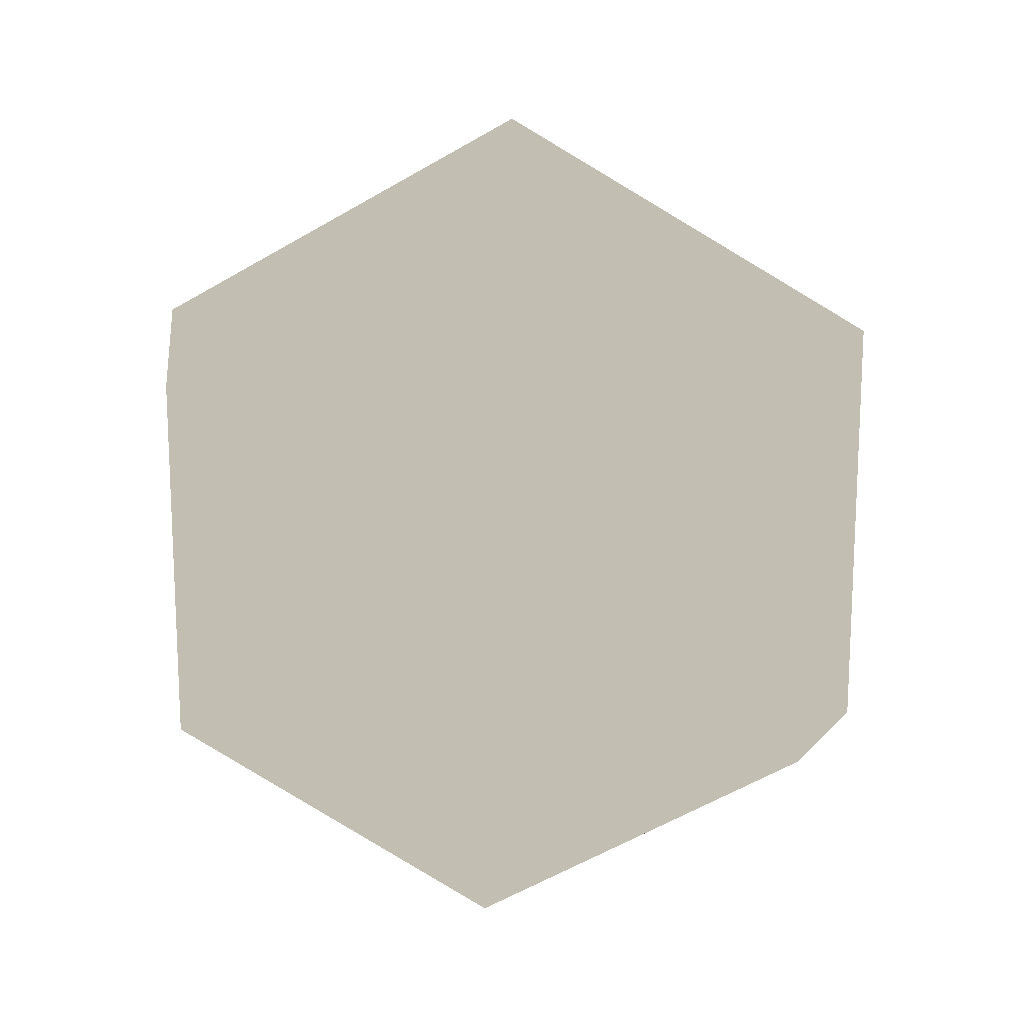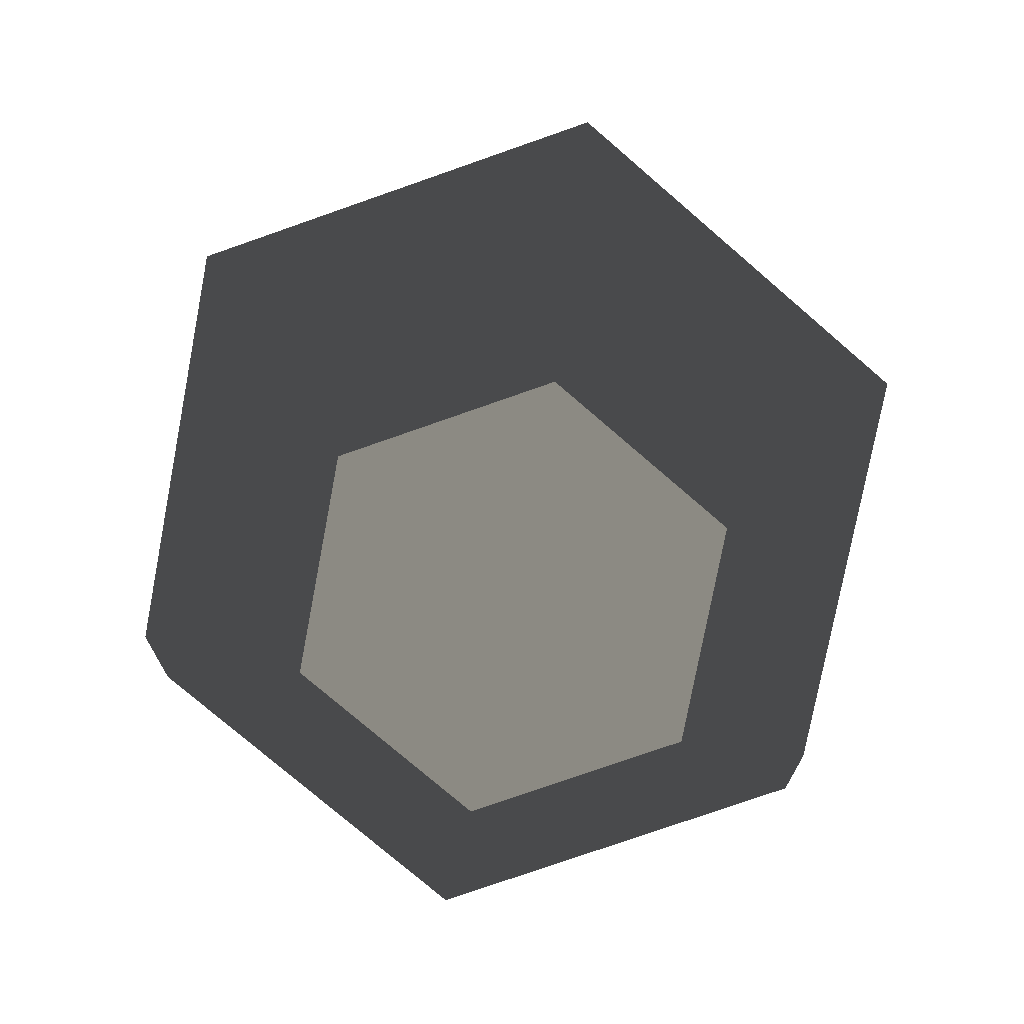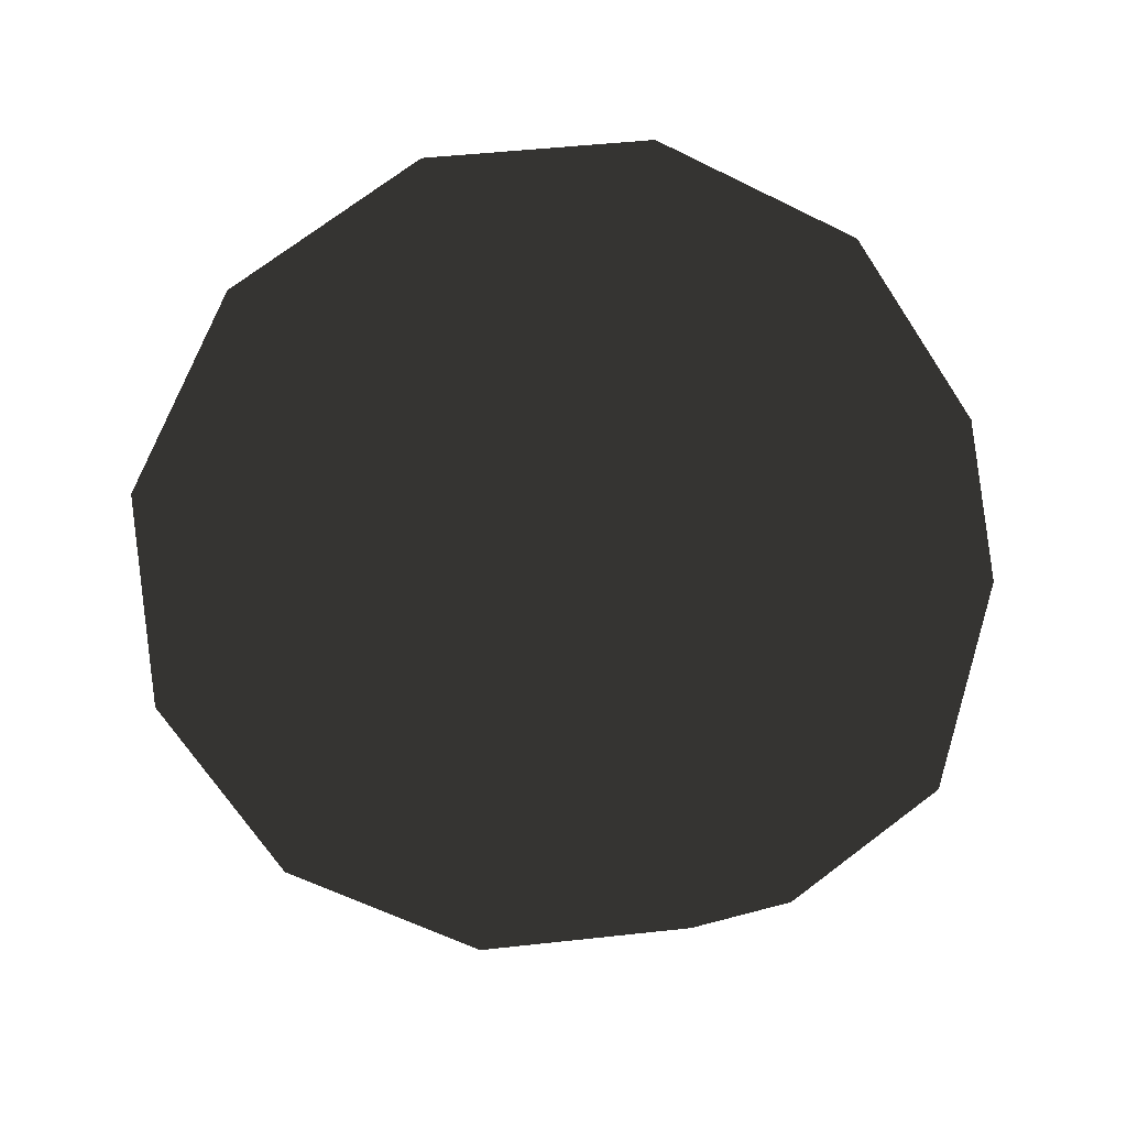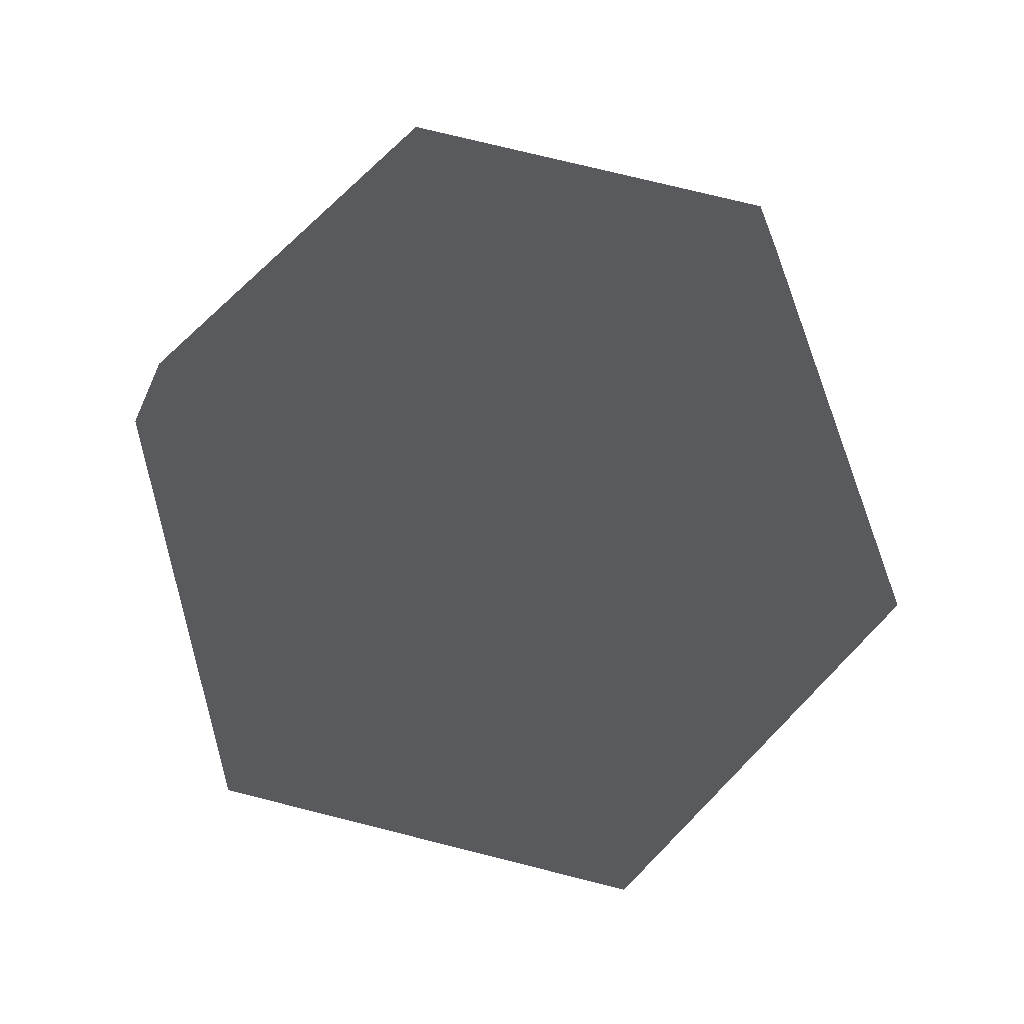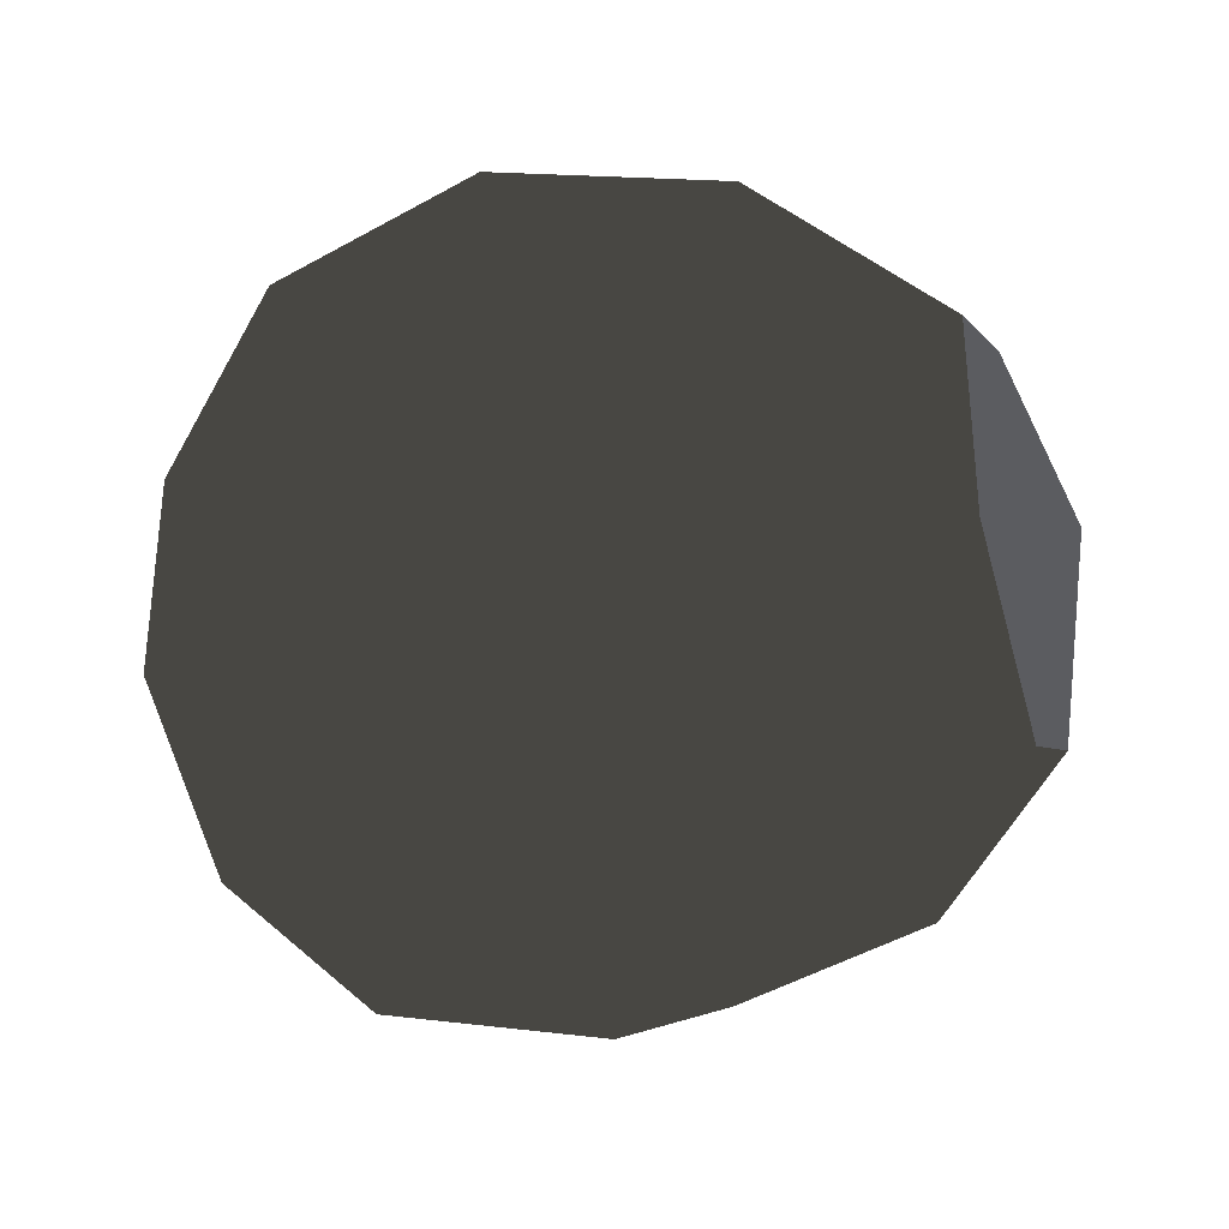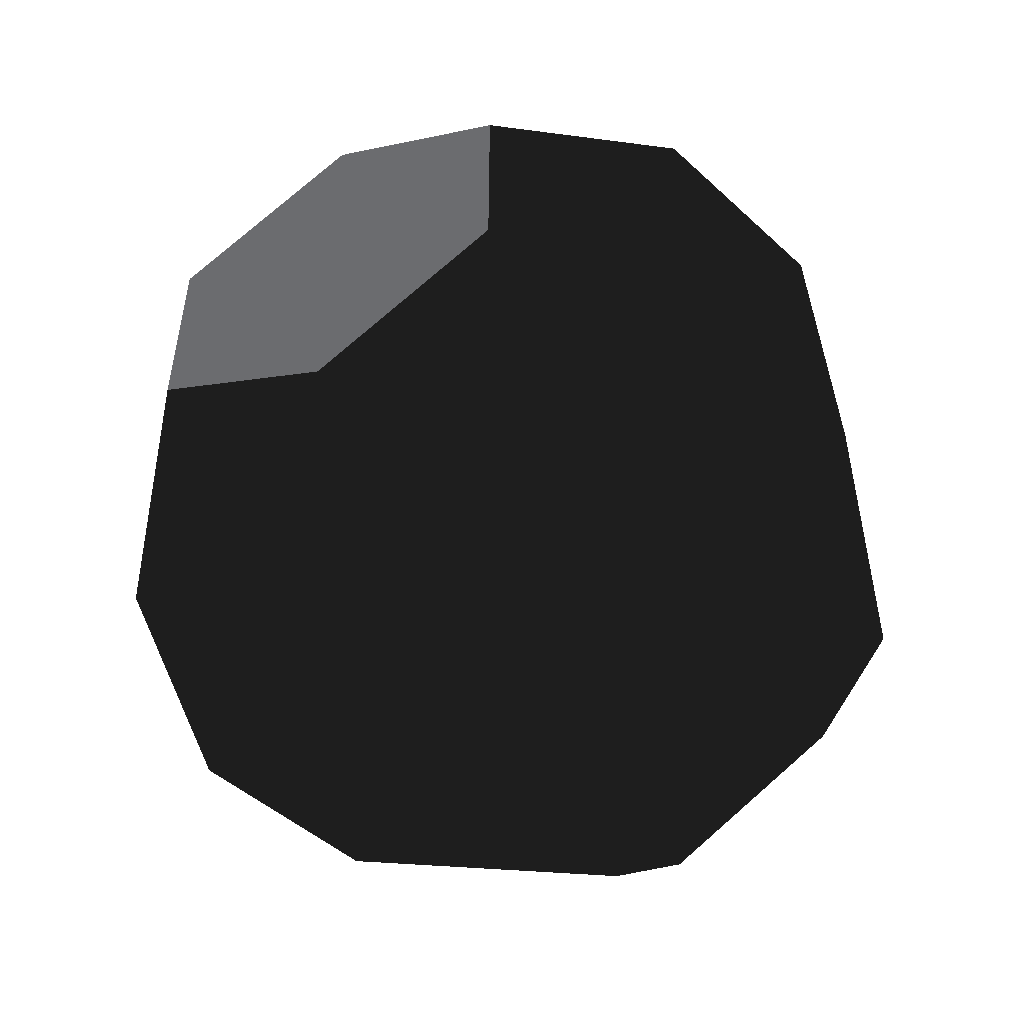
<metadata>
{"format":"obj","ext":"obj","renderer":"f3d","projection":"perspective","resolution":1024,"background":"white","views":[{"elev":17.5,"azim":-172.3,"up":"+Z"},{"elev":-76.9,"azim":-130.7,"up":"+Y"},{"elev":-41.9,"azim":-103.5,"up":"+Z"},{"elev":72.5,"azim":44.2,"up":"+Y"},{"elev":-34.9,"azim":-72.0,"up":"+Z"},{"elev":-53.7,"azim":29.7,"up":"+Z"}]}
</metadata>
<code>
v 0 -1 0
v 0 -0.866 0.5
v 0.433 -0.866 0.25
v 0.433 -0.866 -0.25
v 6.123e-17 -0.866 -0.5
v -0.433 -0.866 -0.25
v -0.433 -0.866 0.25
v 0 -0.5 0.866
v 0.75 -0.5 0.433
v 0.75 -0.5 -0.433
v 1.061e-16 -0.5 -0.866
v -0.75 -0.5 -0.433
v -0.75 -0.5 0.433
v 0 -6.123e-17 1
v 0.866 -6.123e-17 0.5
v 0.866 -6.123e-17 -0.5
v 1.225e-16 -6.123e-17 -1
v -0.866 -6.123e-17 -0.5
v -0.866 -6.123e-17 0.5
v 0 0.5 0.866
v 0.75 0.5 0.433
v 0.75 0.5 -0.433
v 1.061e-16 0.5 -0.866
v -0.75 0.5 -0.433
v -0.75 0.5 0.433
v 0 0.866 0.5
v 0.433 0.866 0.25
v 0.433 0.866 -0.25
v 6.123e-17 0.866 -0.5
v -0.433 0.866 -0.25
v -0.433 0.866 0.25
v 0 1 1.225e-16
v 1.061e-16 1 6.123e-17
v 1.061e-16 1 -6.123e-17
v 1.5e-32 1 -1.225e-16
v -1.061e-16 1 -6.123e-17
v -1.061e-16 1 6.123e-17
f 1 2 3
f 1 3 4
f 1 4 5
f 1 5 6
f 1 6 7
f 1 7 2
f 2 3 9 8
f 3 4 10 9
f 4 5 11 10
f 5 6 12 11
f 6 7 13 12
f 7 2 8 13
f 8 9 15 14
f 9 10 16 15
f 10 11 17 16
f 11 12 18 17
f 12 13 19 18
f 13 8 14 19
f 14 15 21 20
f 15 16 22 21
f 16 17 23 22
f 17 18 24 23
f 18 19 25 24
f 19 14 20 25
f 20 21 27 26
f 21 22 28 27
f 22 23 29 28
f 23 24 30 29
f 24 25 31 30
f 25 20 26 31
f 26 27 32
f 27 28 32
f 28 29 32
f 29 30 32
f 30 31 32
f 31 26 32

</code>
